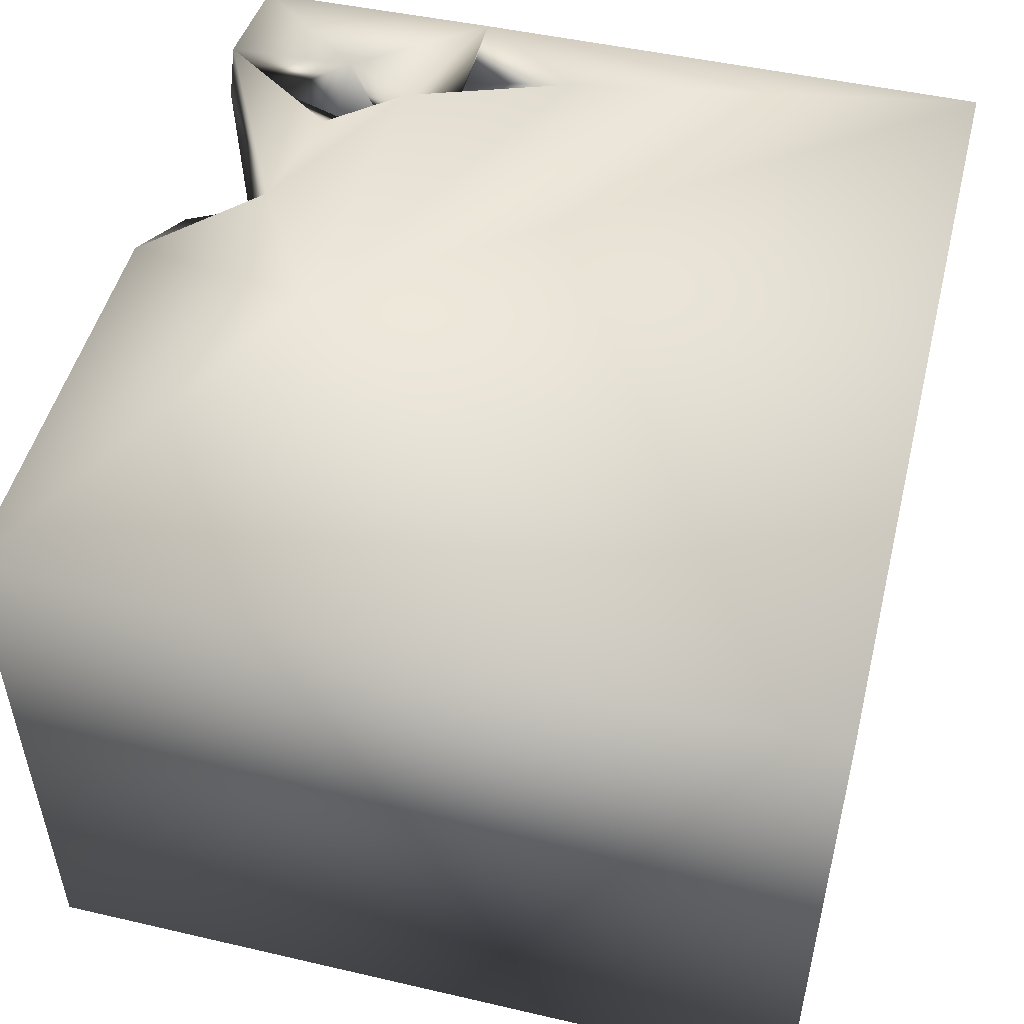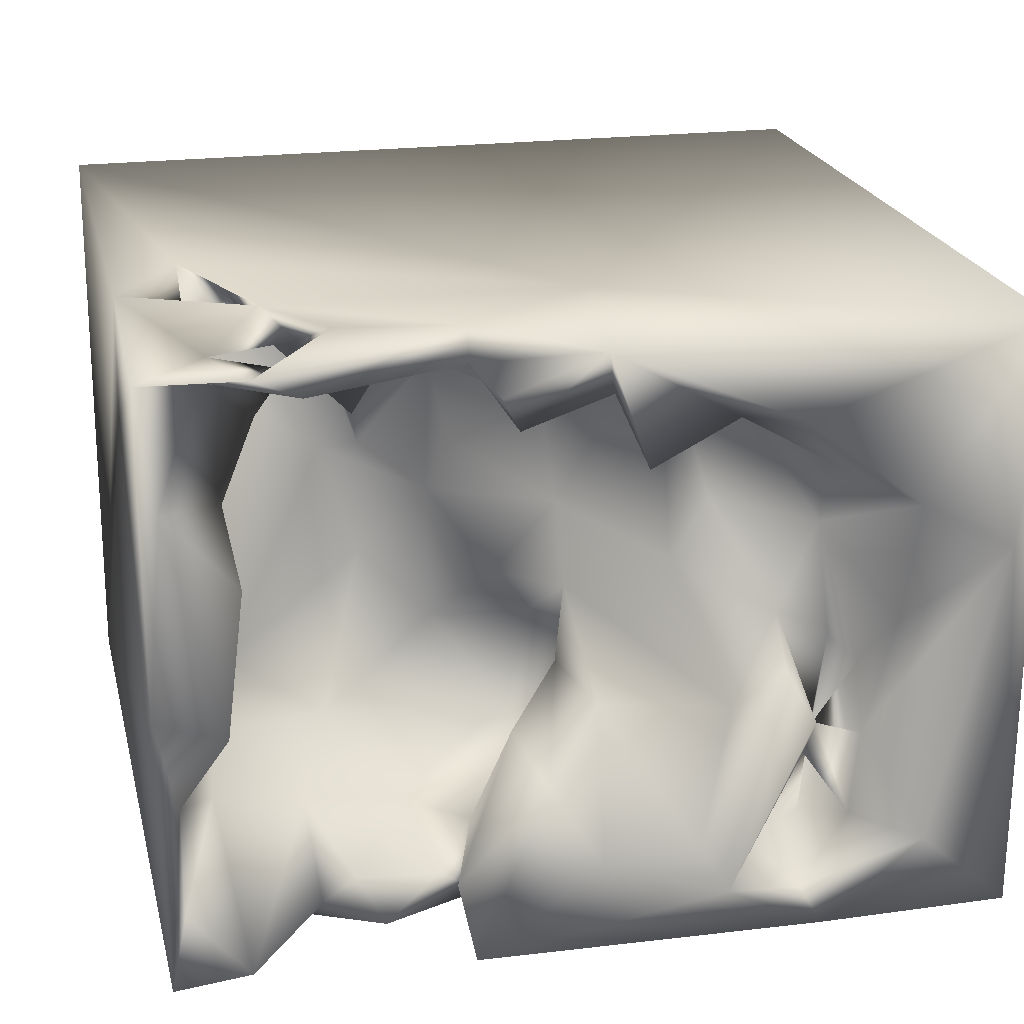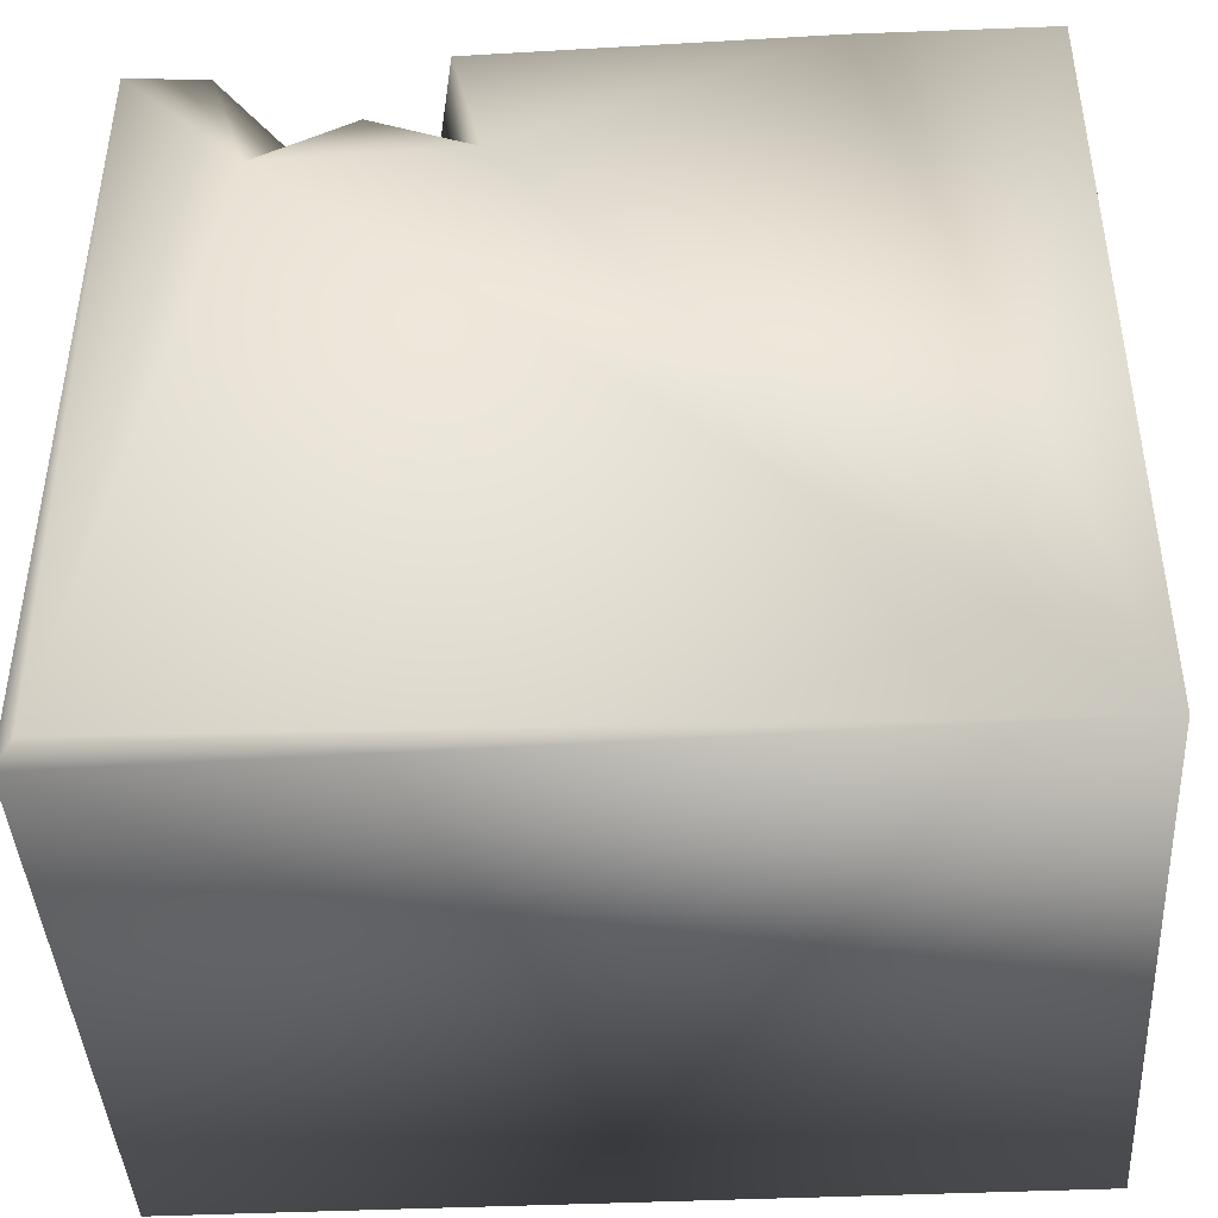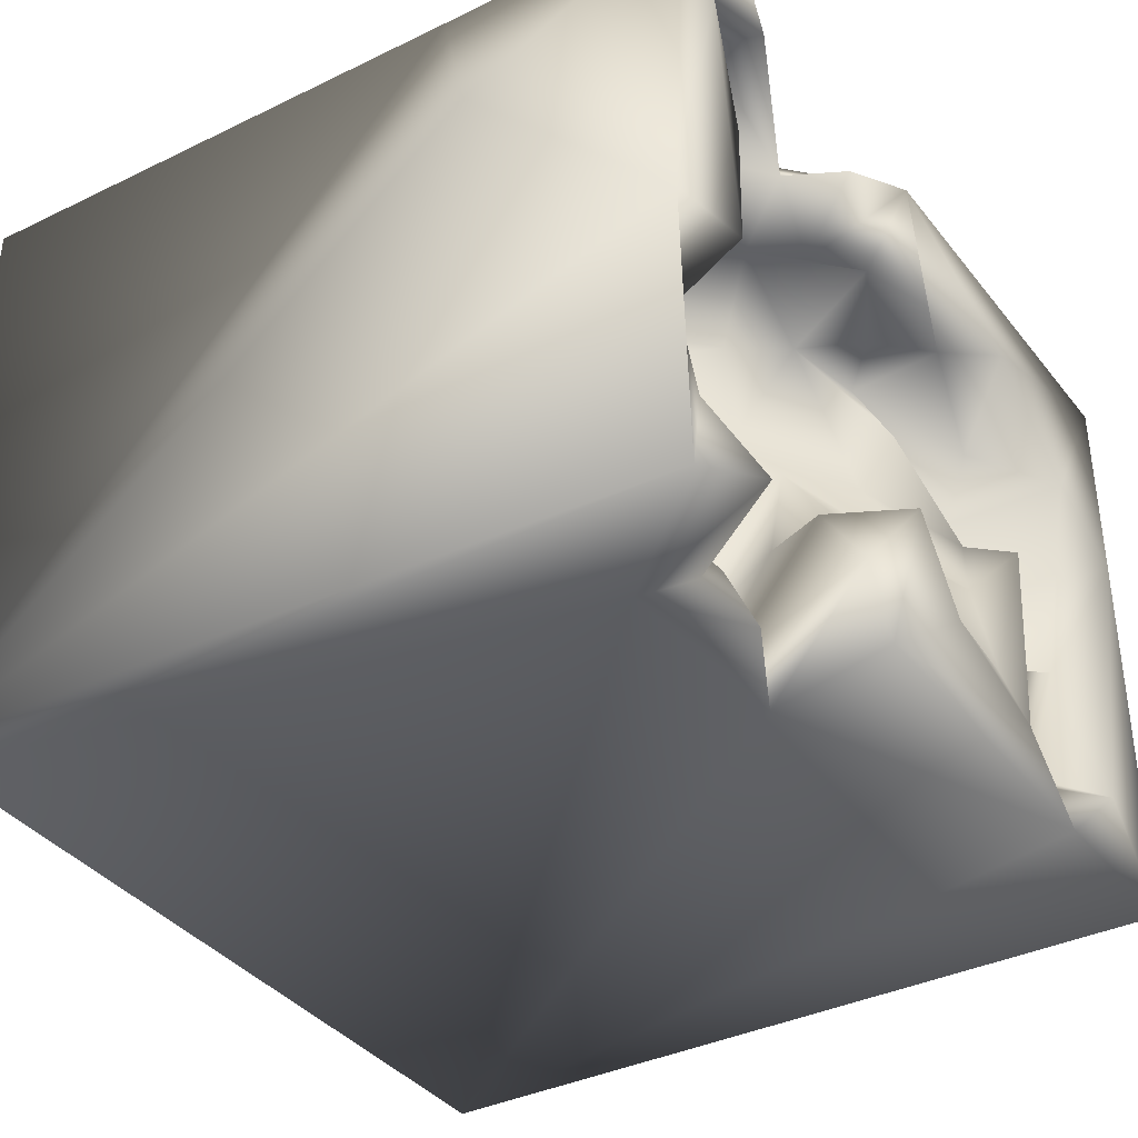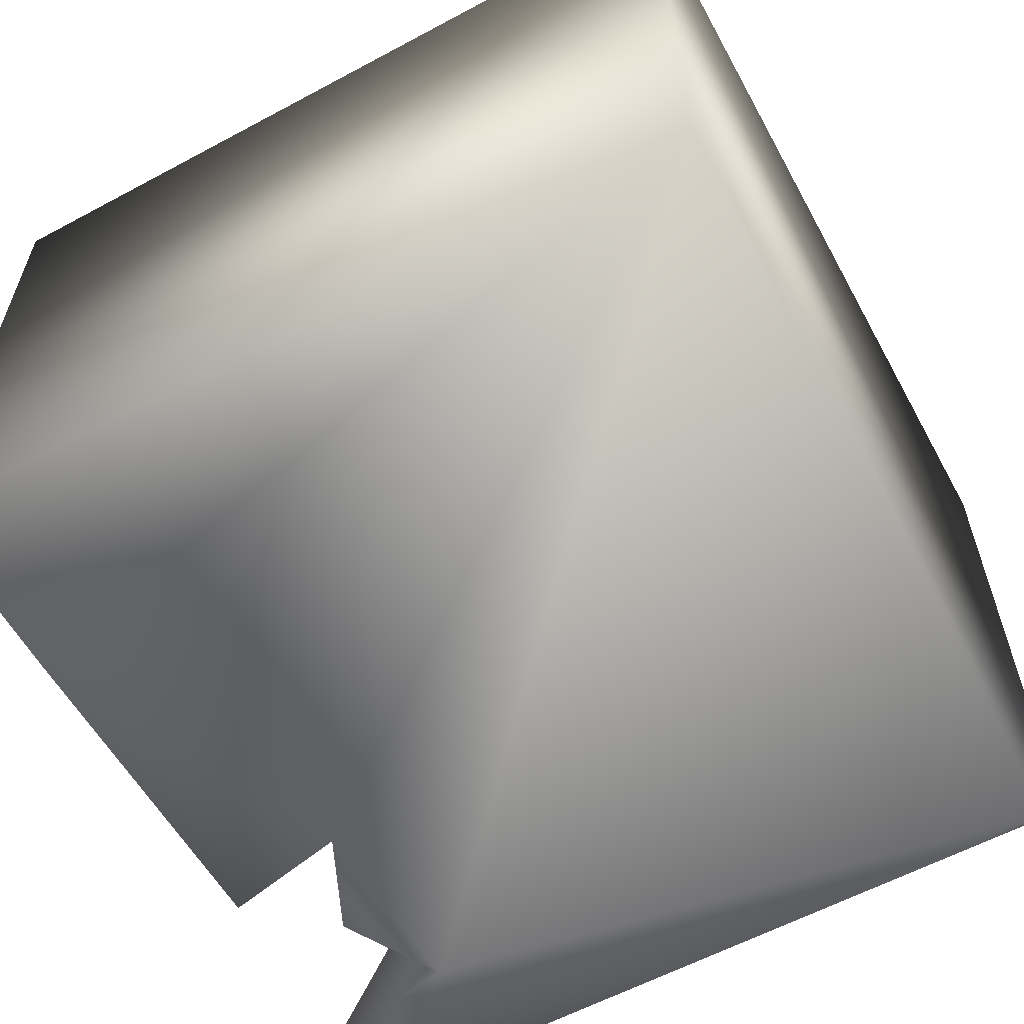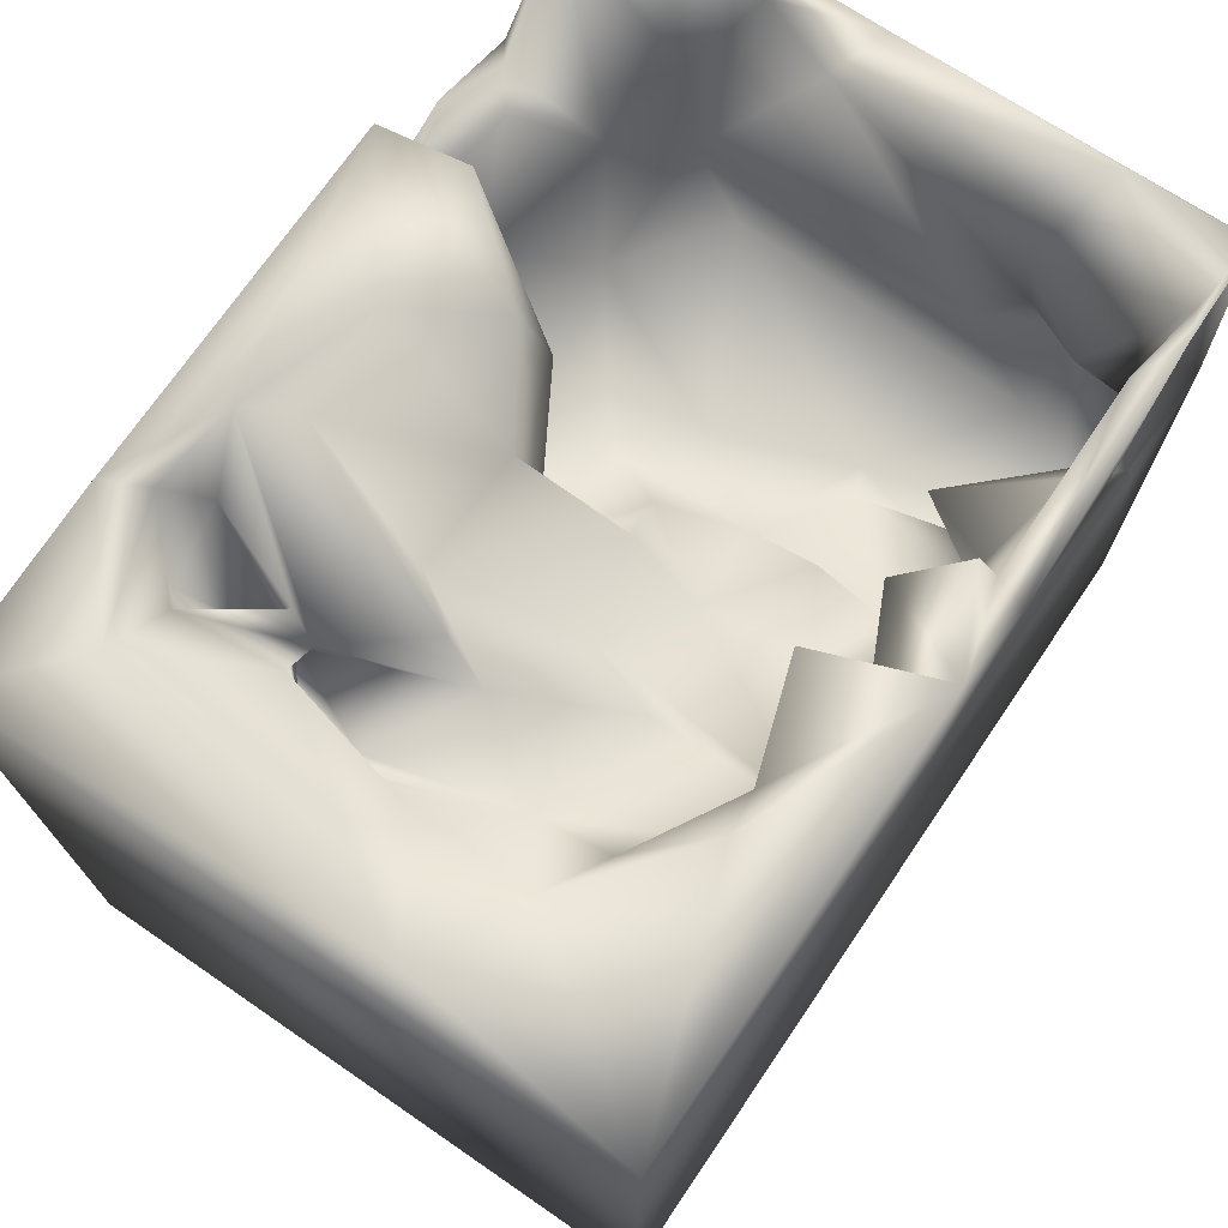
<metadata>
{"format":"obj","ext":"obj","renderer":"f3d","projection":"perspective","resolution":1024,"background":"white","views":[{"elev":50.9,"azim":-76.0,"up":"+Z"},{"elev":21.8,"azim":167.2,"up":"+Z"},{"elev":-42.6,"azim":-176.9,"up":"+Y"},{"elev":-36.3,"azim":122.5,"up":"+Z"},{"elev":-59.2,"azim":-61.3,"up":"+Z"},{"elev":73.2,"azim":-55.8,"up":"+Y"}]}
</metadata>
<code>
o Liquid_Domain
v -8.477 -9.089 6.206
v 8.405 -9.088 6.202
v 8.483 -9.102 -5.868
v -8.419 -9.091 -6.205
v 5.939 3.989 -6.211
v 8.134 -8.756 -6.217
v -0.5593 3.091 6.2
v 8.358 1.635 6.169
v 8.423 2.133 3.876
v 6.974 -0.5626 6.113
v 4.138 -1.251 4.24
v 6.077 -0.1918 5.663
v 6.154 -0.4581 5.116
v 4.338 0.02909 2.197
v 4.109 0.7437 4.728
v 3.613 0.6196 2.48
v 3.499 -0.4291 -0.3498
v 2.142 0.6168 -1.512
v 0.4592 0.2673 -3.955
v 7.069 1.786 5.588
v 7.913 1.907 4.209
v 3.23 0.9848 5.068
v 3.912 1.981 3.571
v 2.117 0.4405 4.076
v 6.431 1.036 4.019
v 2.151 0.4286 1.27
v 6.529 1.094 -1.862
v -0.05533 0.09728 -1.894
v -1.007 0.9822 -2.012
v 4.526 1.11 -3.328
v 0.08245 1.238 -4.776
v 1.862 4.195 -6.166
v 8.327 6.497 -6.201
v 5.751 2.782 6.146
v 1.908 1.672 2.746
v 5.924 1.828 5.606
v -0.04007 2.672 1.642
v 6.965 1.866 -3.038
v 3.196 2.288 -4.876
v 3.182 2.572 5.034
v 7.019 1.851 2.471
v 0.1463 3.511 -1.461
v 5.055 2.922 5.453
v -8.448 6.95 6.192
v 1.162 2.148 0.008799
v 1.862 3.302 -4.98
v 7.188 3.202 3.326
v 5.364 3.868 -3.791
v -8.414 6.946 -6.097
v 0.2684 2.775 3.749
v 0.04397 3.777 0.2915
v 2.156 4.751 6.121
v 6.91 4.379 5.72
v -1.982 3.212 5.162
v 0.8718 3.676 5.361
v -1.93 4.444 0.9495
v 7.177 4.018 -3.438
v 2.701 4.14 -5.679
v -4.54 6.915 -6.156
v 8.423 6.416 -0.5502
v 7.057 6.836 -0.8092
v 7.968 6.085 -2.529
v 3.963 5.192 -6.079
v 4.594 4.265 6.082
v 2.215 5.208 5.52
v -3.128 3.894 4.522
v 6.109 4.592 4.593
v -2.518 5.009 2.401
v 4.511 4.849 -5.159
v 5.6 5.579 5.781
v -1.614 5.004 4.222
v 1.244 5.188 4.116
v 6.844 5.277 3.182
v -5.339 4.353 -1.071
v 1.399 5.132 -2.094
v -4.827 4.451 -4.974
v 2.799 6.645 -4.508
v 2.47 6.83 -6.116
v -0.4334 5.659 4.892
v -4.686 5.56 3.191
v -5.951 4.485 -1.682
v -4.68 5.296 -2.612
v -3.42 5.033 -5.036
v 5.173 4.779 -5.681
v 0.003721 6.844 6.107
v 6.405 6.882 6.048
v -2.8 5.988 4.366
v -4.784 5.001 1.717
v 6.683 6.681 2.058
v -3.726 5.701 0.1948
v -5.881 6.667 0.2074
v -0.3141 5.251 -1.65
v -4.616 5.874 -2.231
v -5.366 5.936 -4.31
v 5.465 6.669 5.588
v -4.343 5.933 -2.831
v 8.005 6.456 -4.633
v 6.825 7.005 -5.705
v 7.277 6.003 5.81
v 8.426 6.706 6.03
v -1.971 6.852 -4.204
v -0.01304 7.004 -4.258
v -2.519 7.083 -5.094
v 8.117 7.09 3.765
v -3.58 6.857 -0.4966
v -5.282 6.573 -2.181
v -2.765 6.11 -1.571
v 1.872 6.507 5.241
v 1.081 6.931 -2.49
v -4.12 6.7 -5.406
v -6.086 7.018 2.72
v -3.767 6.96 4.535
v -0.8371 6.699 3.744
v -7.941 7.119 1.745
v -6.56 7.006 -4.456
f 2 1 3
f 3 1 4
f 6 3 4
f 6 4 5
f 1 2 7
f 2 8 10
f 2 3 8
f 2 10 7
f 8 3 9
f 11 12 13
f 10 13 12
f 11 15 12
f 15 11 16
f 13 25 11
f 14 16 11
f 11 25 14
f 5 4 32
f 16 14 26
f 14 17 26
f 17 18 26
f 19 29 28
f 10 8 20
f 10 21 13
f 12 15 23
f 15 16 22
f 22 16 24
f 16 26 24
f 9 3 60
f 27 17 14
f 27 30 17
f 19 28 18
f 17 30 18
f 29 19 31
f 6 5 33
f 10 34 7
f 10 12 34
f 10 20 21
f 36 12 23
f 13 21 25
f 24 26 35
f 25 27 14
f 26 18 45
f 19 18 30
f 12 36 34
f 15 22 23
f 35 26 37
f 30 27 38
f 19 30 39
f 19 39 31
f 7 34 52
f 25 21 41
f 25 41 27
f 45 37 26
f 42 29 31
f 36 20 8
f 34 36 8
f 8 9 100
f 40 22 55
f 43 36 23
f 55 22 24
f 40 23 22
f 35 50 24
f 28 45 18
f 38 48 30
f 33 3 6
f 43 23 40
f 24 50 55
f 37 50 35
f 51 45 28
f 51 28 29
f 38 27 41
f 48 39 30
f 39 46 31
f 1 49 4
f 34 64 52
f 36 43 20
f 53 21 20
f 53 47 21
f 37 54 50
f 41 21 47
f 51 37 45
f 38 57 48
f 42 31 46
f 48 69 39
f 58 39 69
f 4 59 32
f 43 34 53
f 20 43 53
f 55 50 54
f 37 56 54
f 51 56 37
f 51 29 42
f 39 58 46
f 1 7 44
f 64 34 43
f 43 40 65
f 54 56 68
f 100 9 60
f 41 61 38
f 38 62 57
f 34 8 53
f 40 55 65
f 67 47 53
f 68 66 54
f 67 73 47
f 47 61 41
f 92 51 42
f 61 62 38
f 42 46 75
f 58 32 46
f 32 58 63
f 5 32 63
f 8 100 53
f 70 64 43
f 43 65 70
f 66 71 54
f 74 76 81
f 60 3 33
f 4 49 59
f 5 63 84
f 53 100 86
f 55 54 79
f 71 79 54
f 55 72 65
f 72 55 79
f 80 66 88
f 68 88 66
f 90 82 74
f 82 76 74
f 82 83 76
f 46 77 75
f 44 49 1
f 69 48 84
f 52 85 7
f 70 53 86
f 70 67 53
f 66 87 71
f 73 89 47
f 90 88 68
f 90 74 88
f 56 90 68
f 81 88 74
f 107 56 51
f 107 51 92
f 90 93 82
f 76 94 81
f 48 98 84
f 69 63 58
f 69 84 63
f 78 32 59
f 7 85 44
f 64 86 52
f 64 70 86
f 99 67 70
f 70 65 95
f 65 72 108
f 73 67 99
f 80 87 66
f 80 112 87
f 89 61 47
f 81 91 88
f 90 56 107
f 107 92 101
f 81 94 82
f 96 83 82
f 46 32 77
f 57 98 48
f 77 32 78
f 85 52 65
f 65 52 95
f 86 100 99
f 65 108 85
f 72 79 85
f 71 113 79
f 90 105 93
f 42 109 92
f 109 42 75
f 81 82 106
f 82 93 106
f 92 102 101
f 82 94 96
f 103 83 96
f 62 97 57
f 98 57 97
f 76 110 94
f 83 110 76
f 95 52 86
f 99 70 95
f 85 79 113
f 87 113 71
f 104 100 60
f 88 111 80
f 111 88 91
f 105 90 107
f 106 91 81
f 106 93 94
f 94 93 96
f 109 75 77
f 60 33 62
f 62 33 97
f 103 110 83
f 84 98 5
f 5 98 33
f 95 86 99
f 108 72 85
f 99 104 73
f 112 80 111
f 73 104 89
f 62 61 60
f 103 93 105
f 96 93 103
f 92 109 102
f 106 94 115
f 110 115 94
f 85 112 44
f 100 104 99
f 112 111 44
f 85 87 112
f 113 87 85
f 111 114 44
f 111 91 114
f 61 89 104
f 60 61 104
f 91 106 114
f 106 115 114
f 107 101 105
f 44 114 49
f 105 101 103
f 115 49 114
f 102 103 101
f 109 78 102
f 77 78 109
f 115 59 49
f 115 110 59
f 103 59 110
f 102 78 103
f 97 33 98
f 78 59 103

</code>
